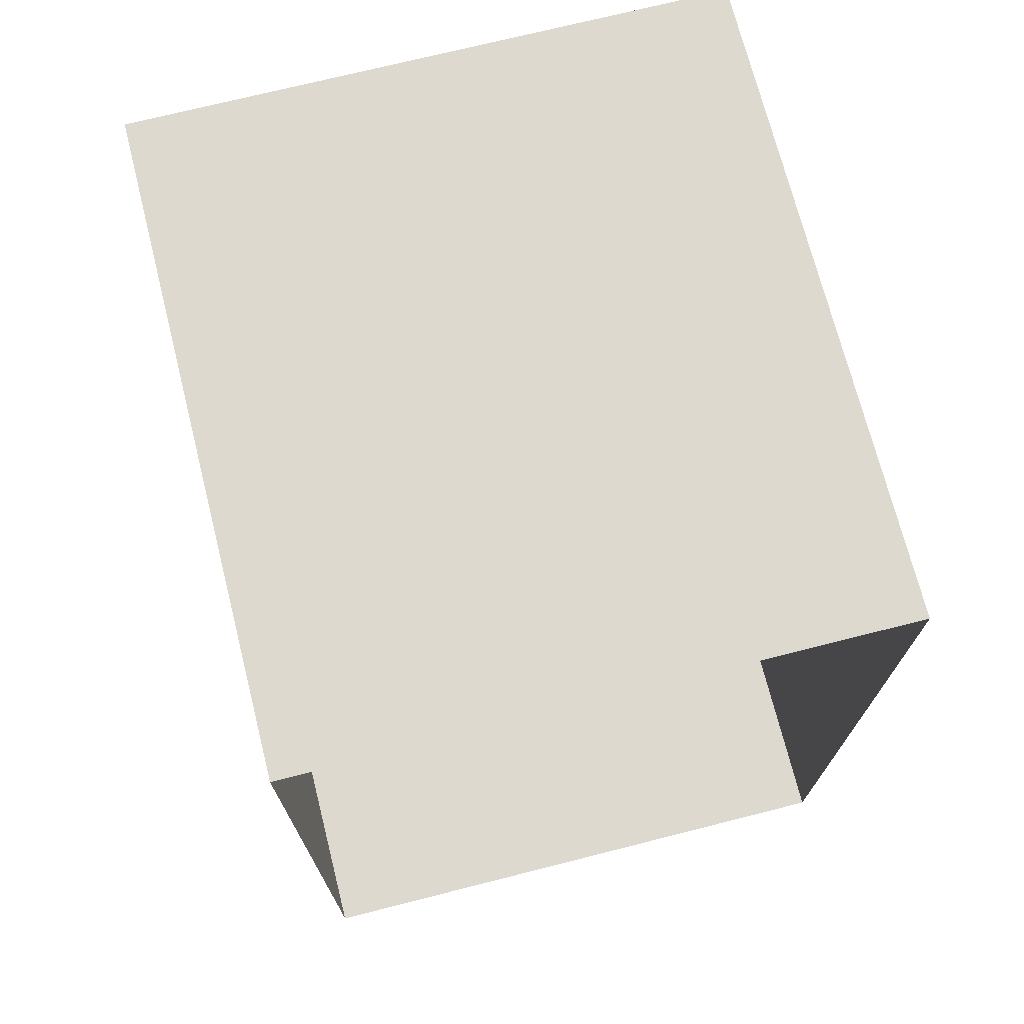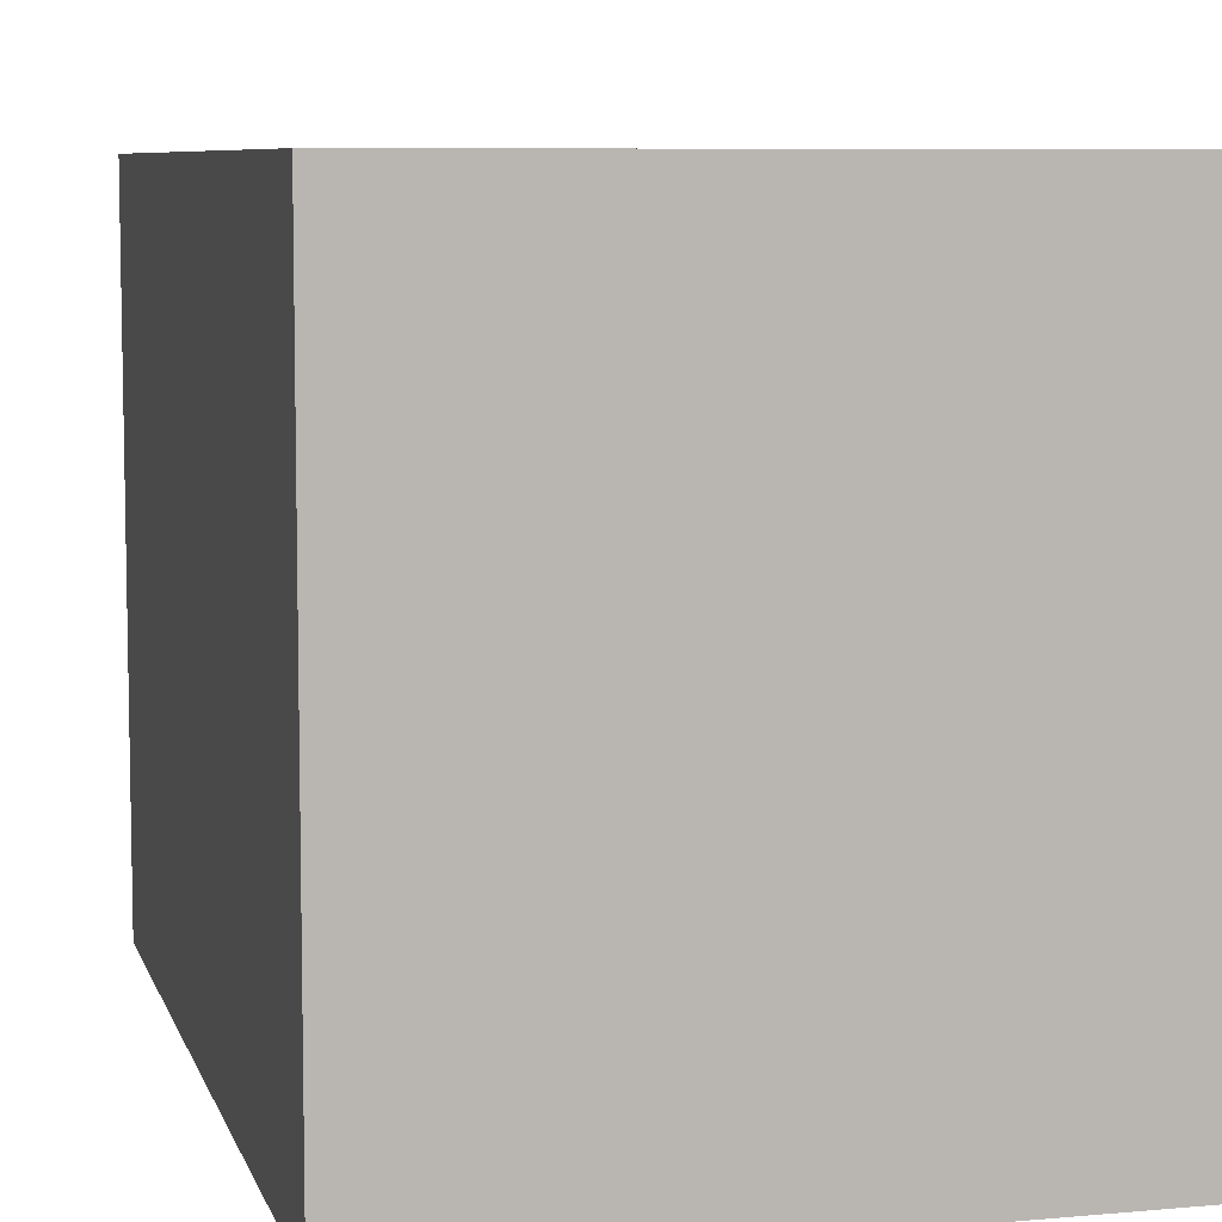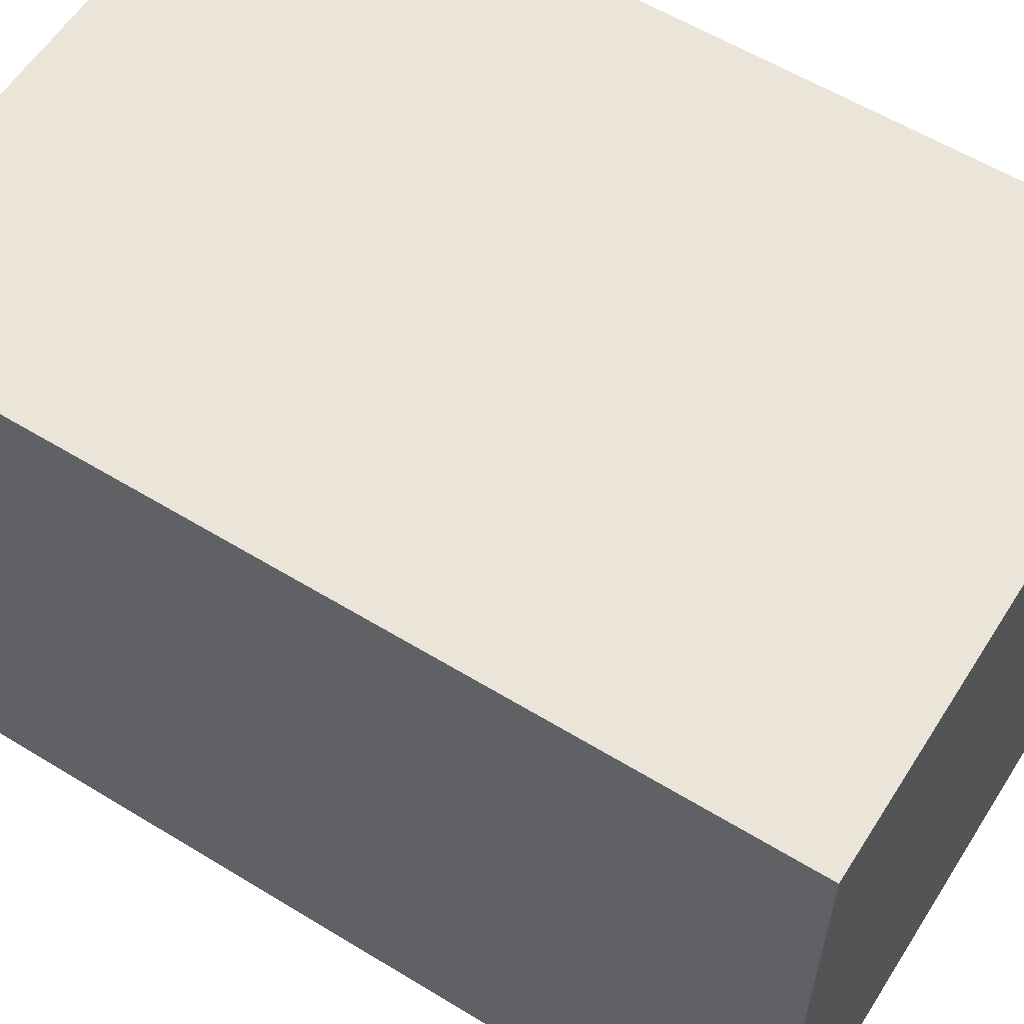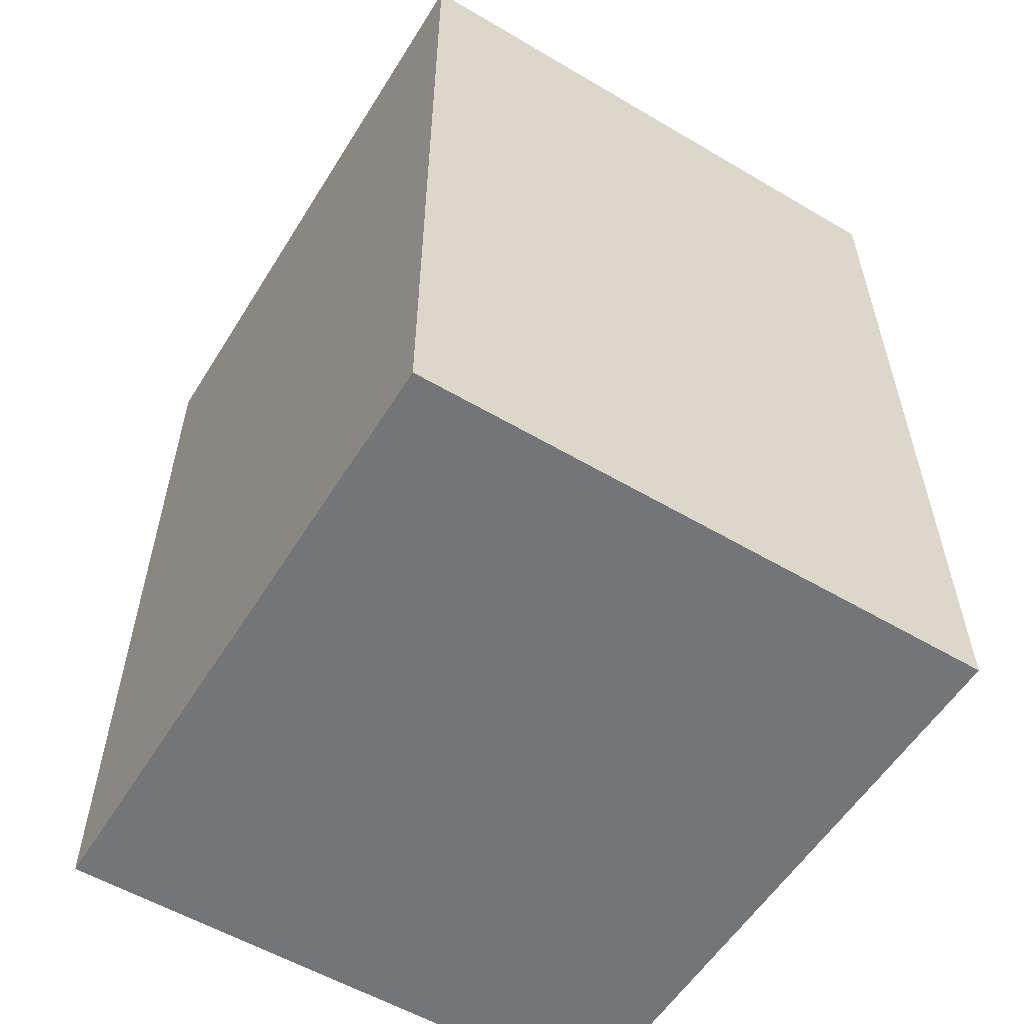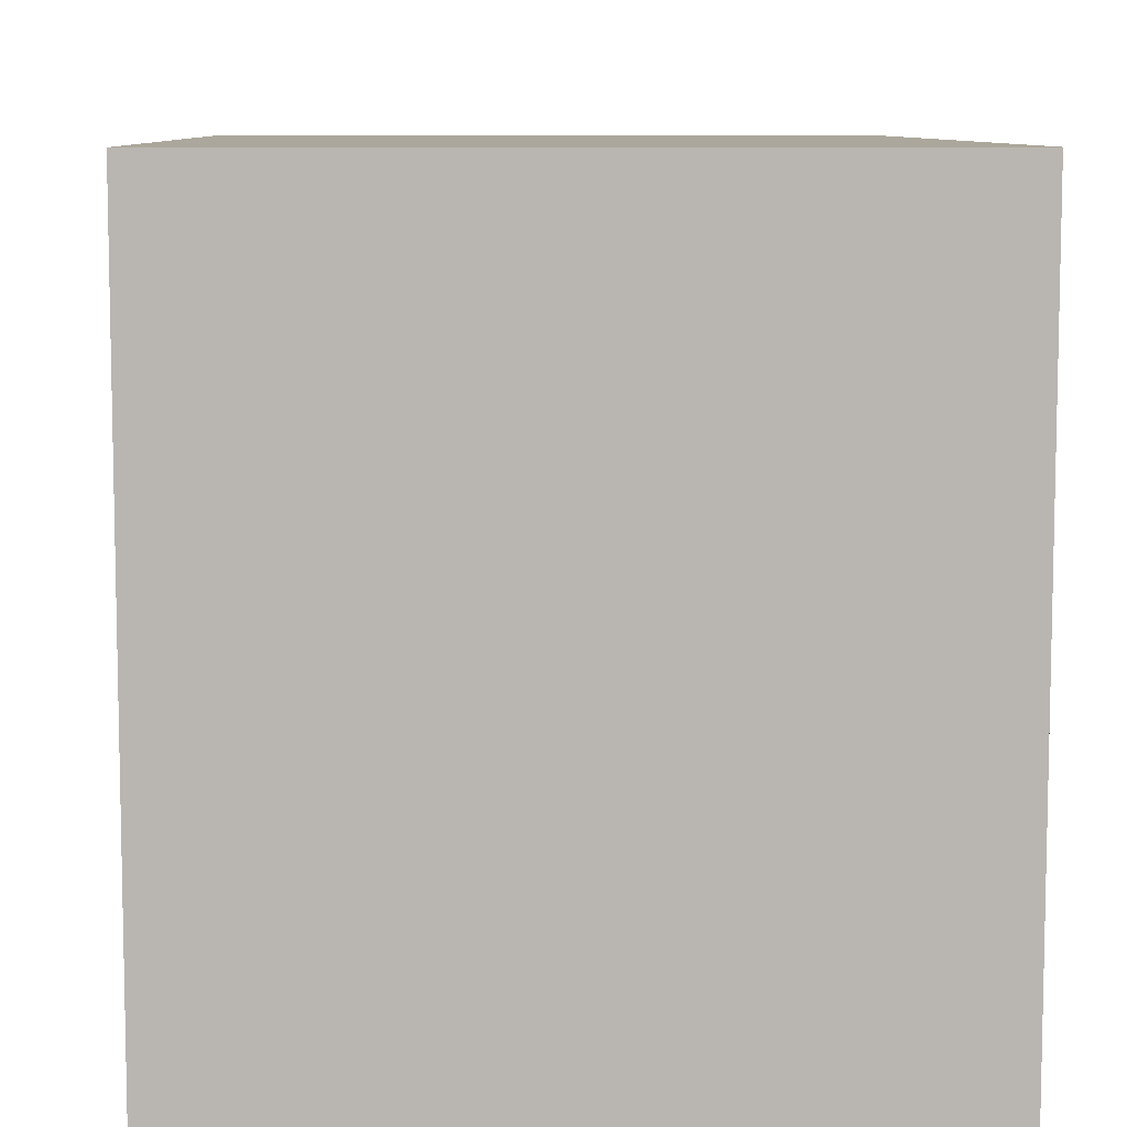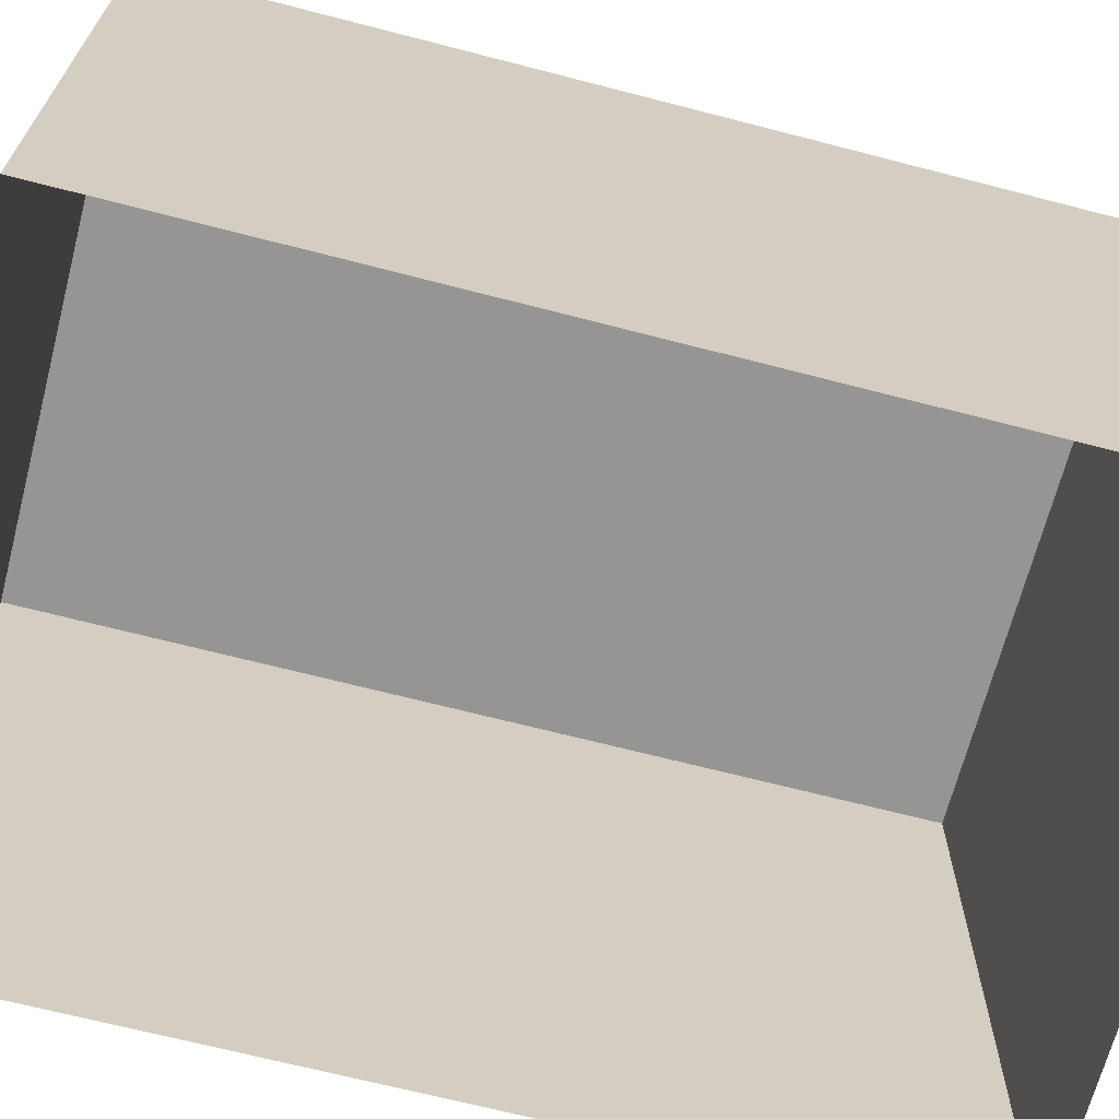
<metadata>
{"format":"obj","ext":"obj","renderer":"f3d","projection":"perspective","resolution":1024,"background":"white","views":[{"elev":72.0,"azim":165.8,"up":"+Y"},{"elev":7.5,"azim":-14.4,"up":"+Z"},{"elev":58.7,"azim":-57.8,"up":"+Z"},{"elev":-56.5,"azim":-31.6,"up":"+Y"},{"elev":8.3,"azim":-1.9,"up":"+Z"},{"elev":-67.6,"azim":-104.6,"up":"+Z"}]}
</metadata>
<code>
g royale_city02_buildings_mesh_2
v -37.02 6.224 -6.082e-05
v -37.02 6.194 11
v -37.02 21.18 11
v -37.02 21.21 -6.019e-05
v -37.02 21.21 -6.019e-05
v -37.02 21.18 11
v -47.05 21.18 11
v -47.05 21.21 -6.015e-05
v -47.05 21.21 -6.015e-05
v -47.05 21.18 11
v -47.05 6.194 11
v -47.05 6.224 -6.079e-05
v -47.05 6.224 -6.079e-05
v -47.05 6.194 11
v -37.02 6.194 11
v -37.02 6.224 -6.082e-05
v -47.05 21.18 11
v -37.02 21.18 11
v -37.02 6.194 11
v -47.05 6.194 11
g royale_city02_buildings_mesh_2_0
f 3 2 1
f 4 3 1
f 7 6 5
f 8 7 5
f 11 10 9
f 12 11 9
f 15 14 13
f 16 15 13
g royale_city02_buildings_mesh_2_1
f 19 18 17
f 20 19 17

</code>
